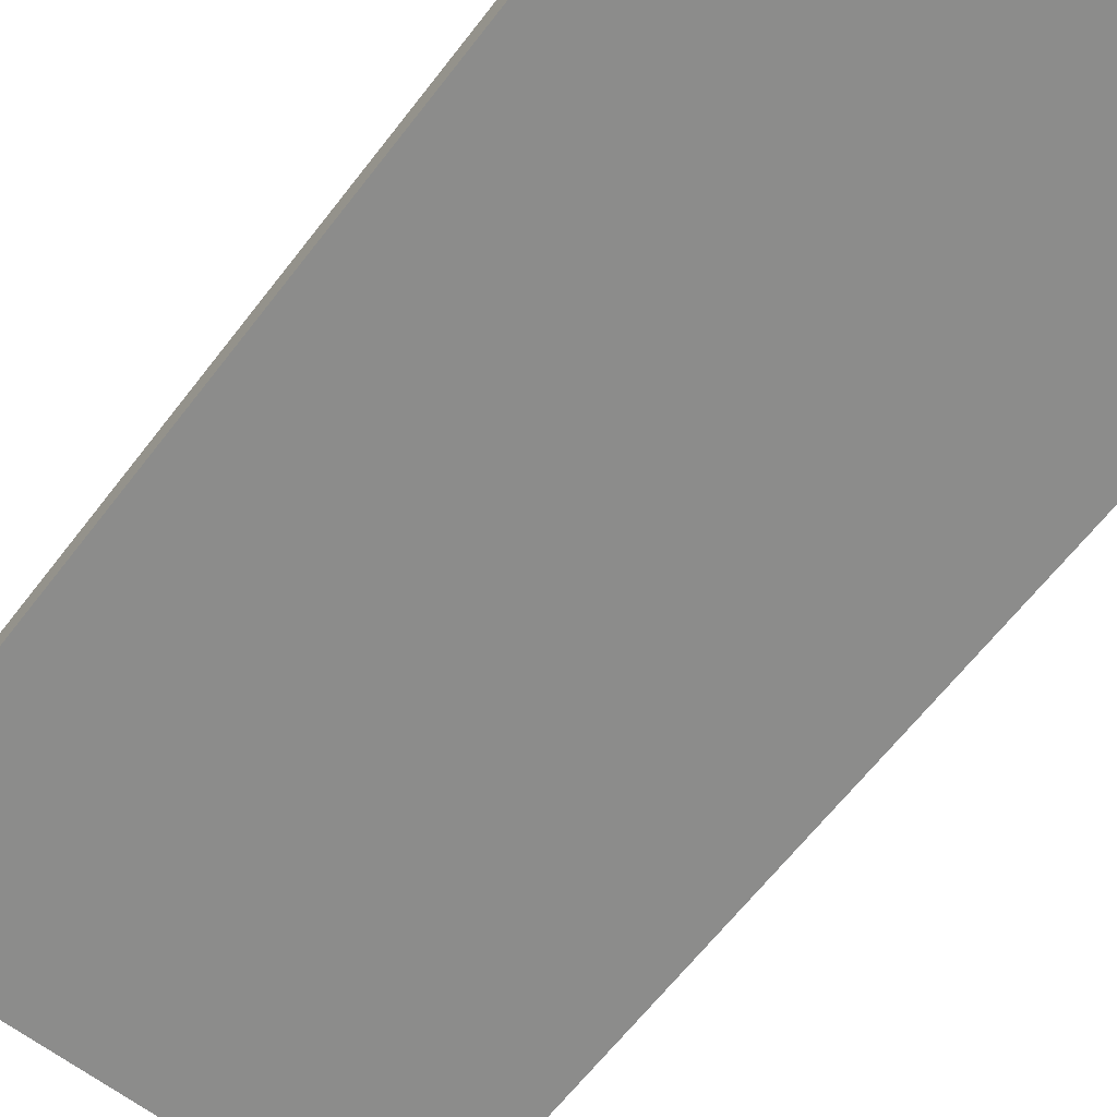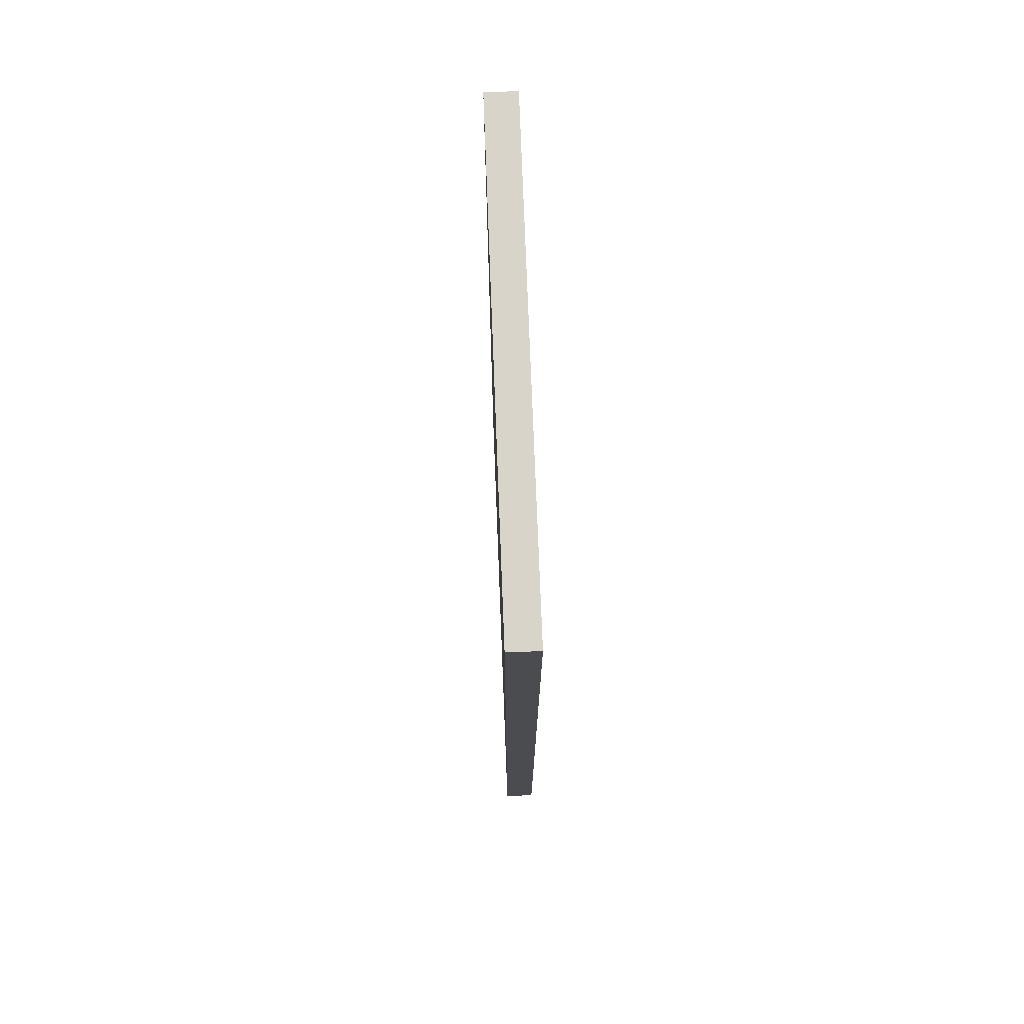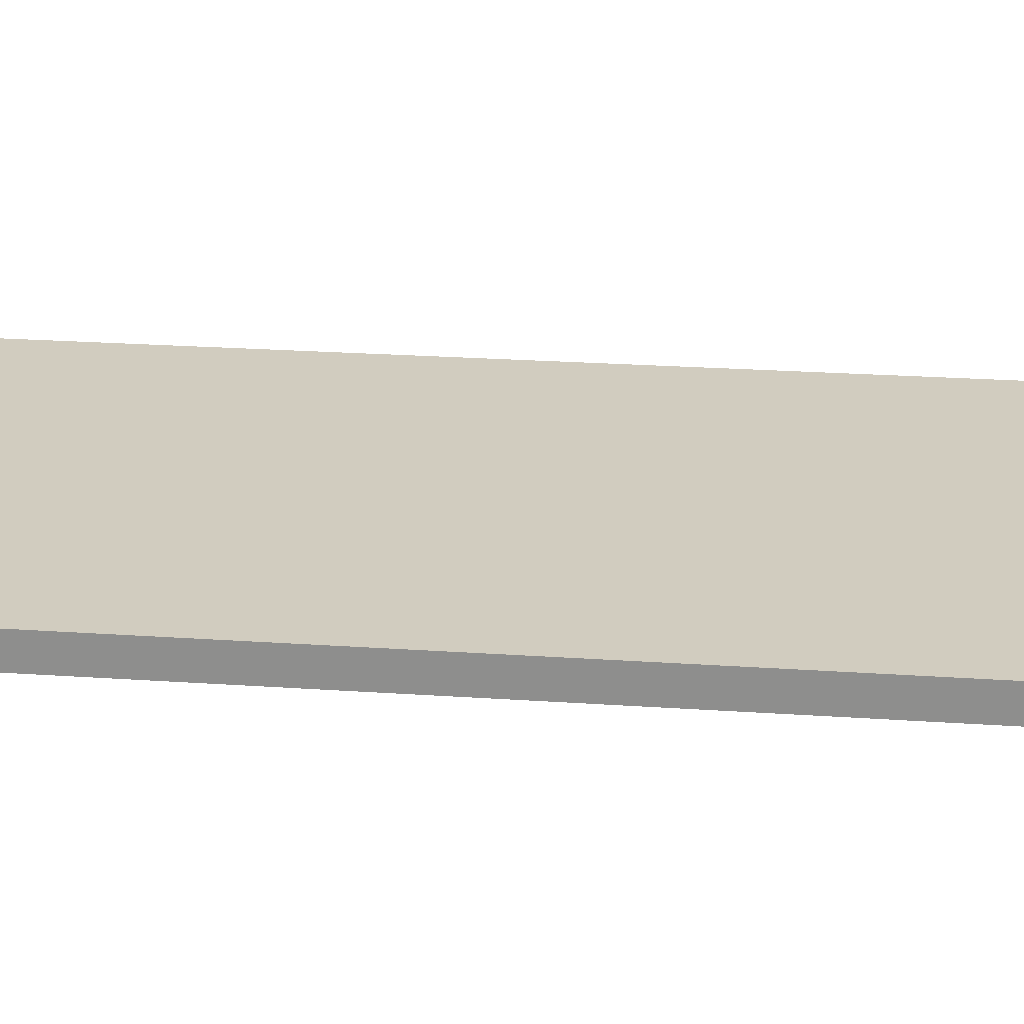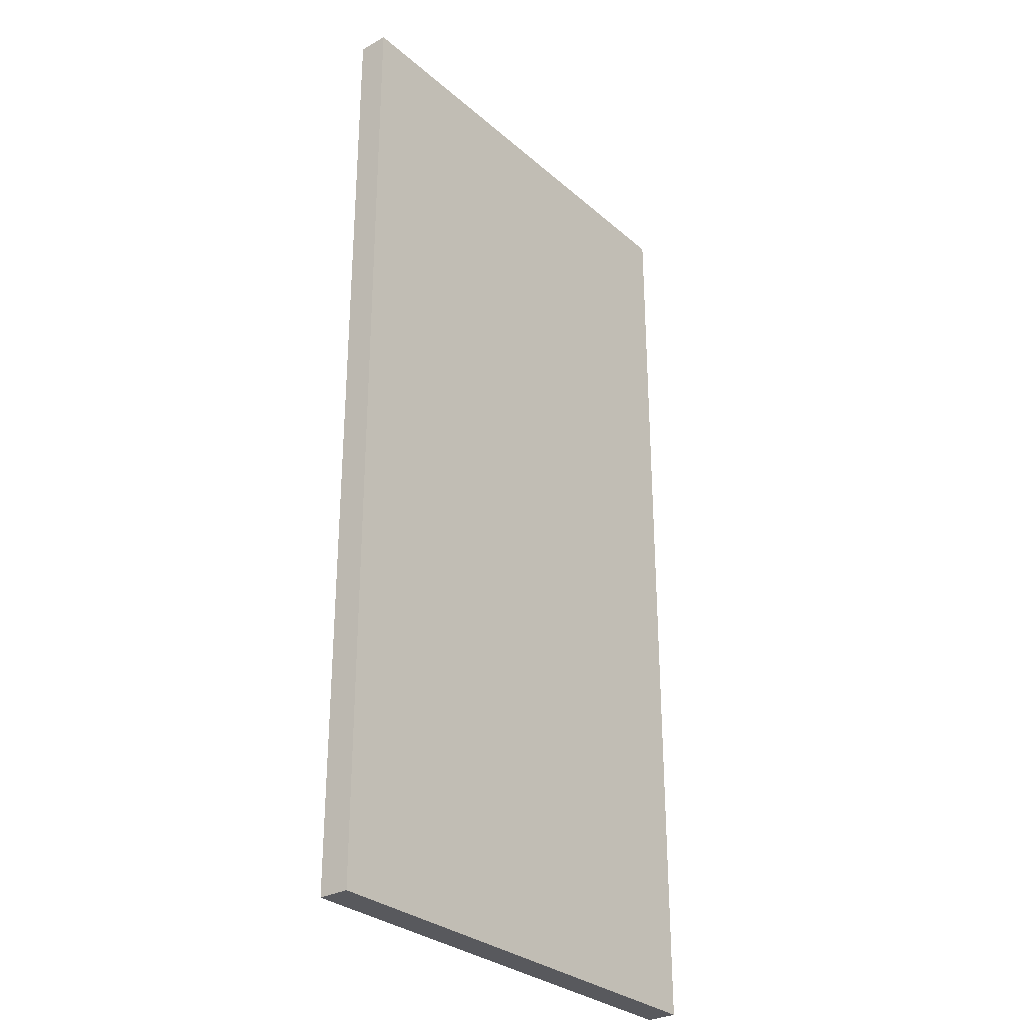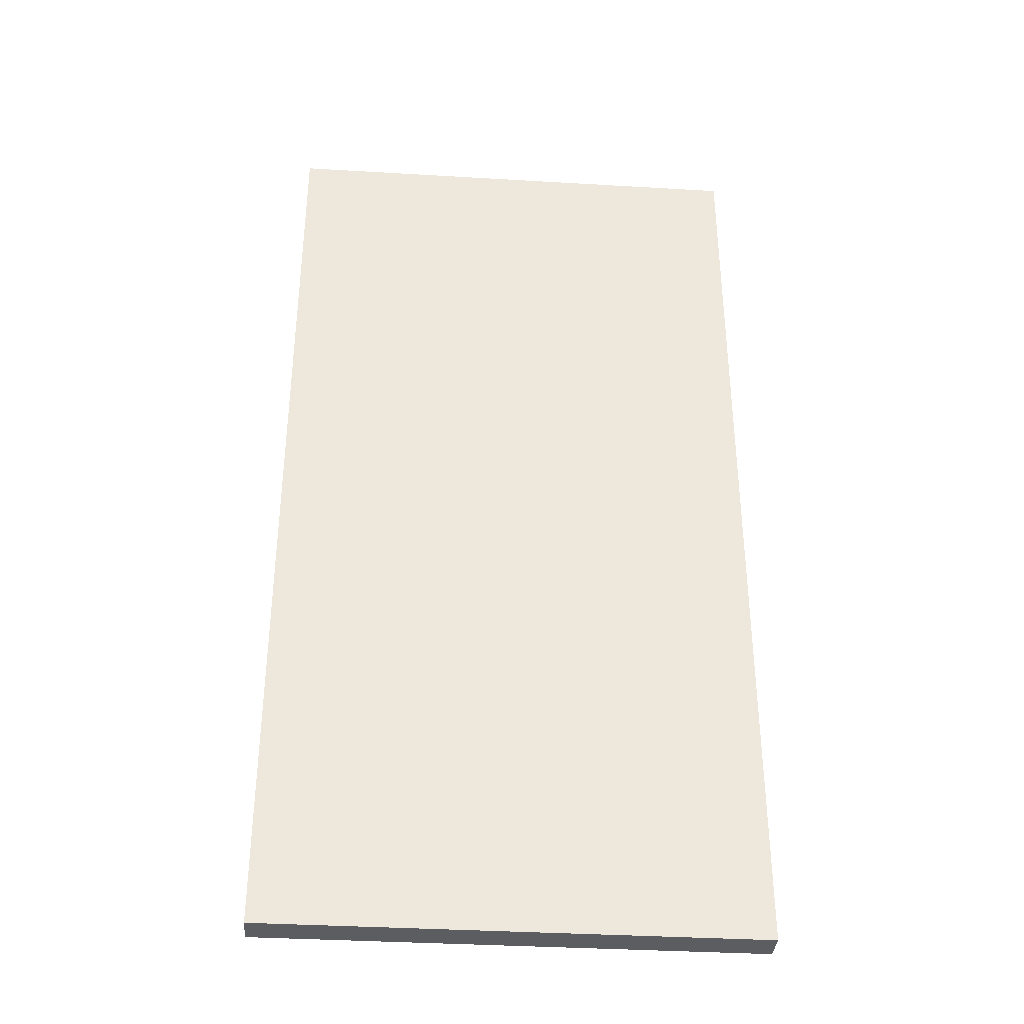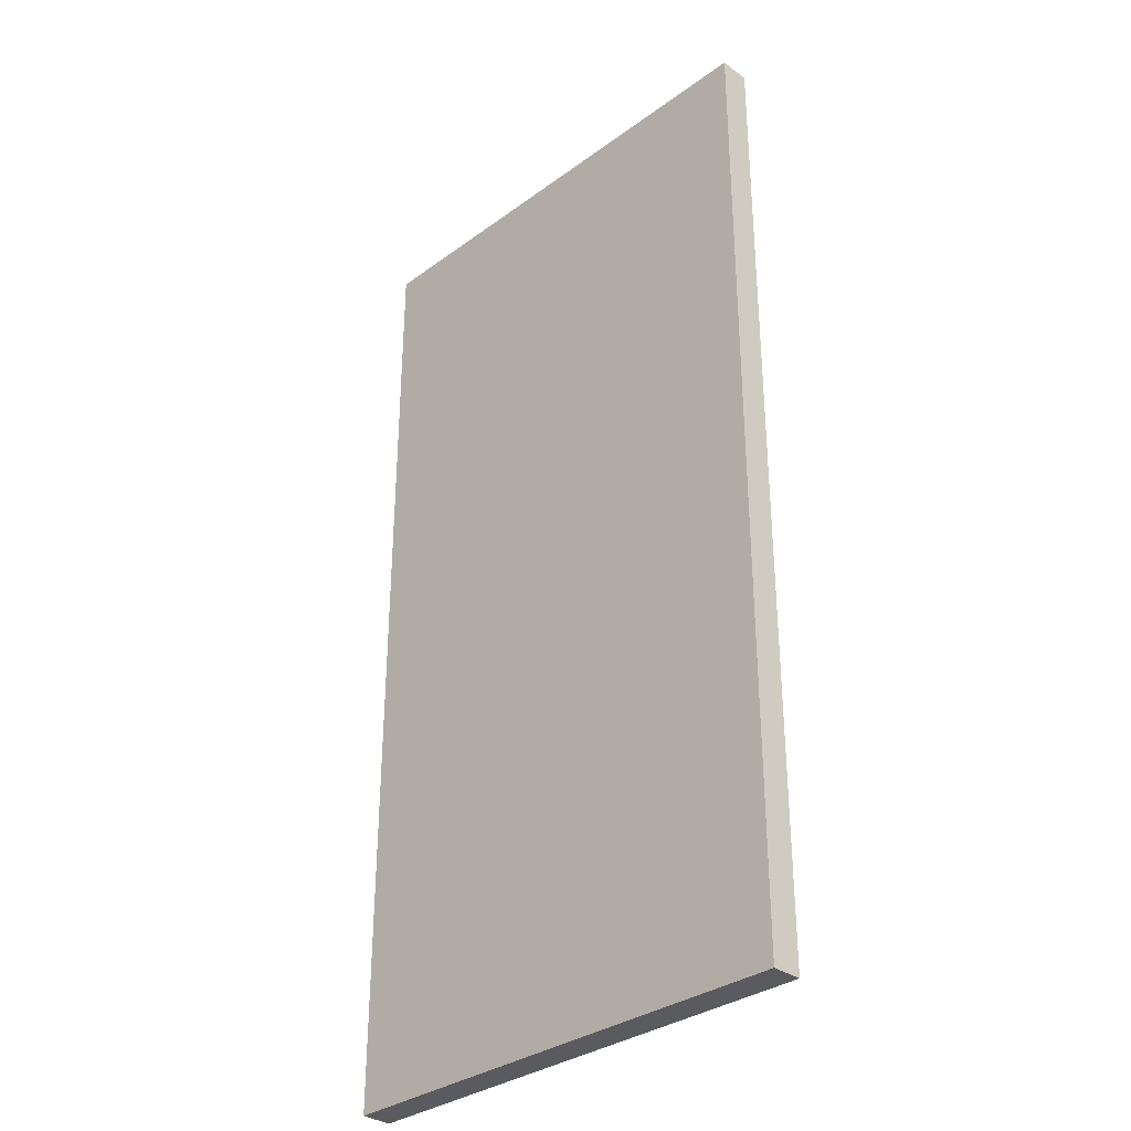
<metadata>
{"format":"obj","ext":"obj","renderer":"f3d","projection":"perspective","resolution":1024,"background":"white","views":[{"elev":-64.1,"azim":142.4,"up":"+Y"},{"elev":75.2,"azim":-92.2,"up":"+Z"},{"elev":24.1,"azim":-83.5,"up":"+Y"},{"elev":-30.0,"azim":-51.1,"up":"+Z"},{"elev":-36.7,"azim":-4.4,"up":"+Z"},{"elev":-32.8,"azim":-134.8,"up":"+Z"}]}
</metadata>
<code>
v -2 -0.125 -4
v -2 -0.125 4
v -2 0.125 -4
v -2 0.125 4
v 2 -0.125 -4
v 2 -0.125 4
v 2 0.125 -4
v 2 0.125 4
f 1 5 6 2
f 4 8 7 3
f 2 4 3 1
f 5 7 8 6
f 2 6 8 4
f 3 7 5 1

</code>
